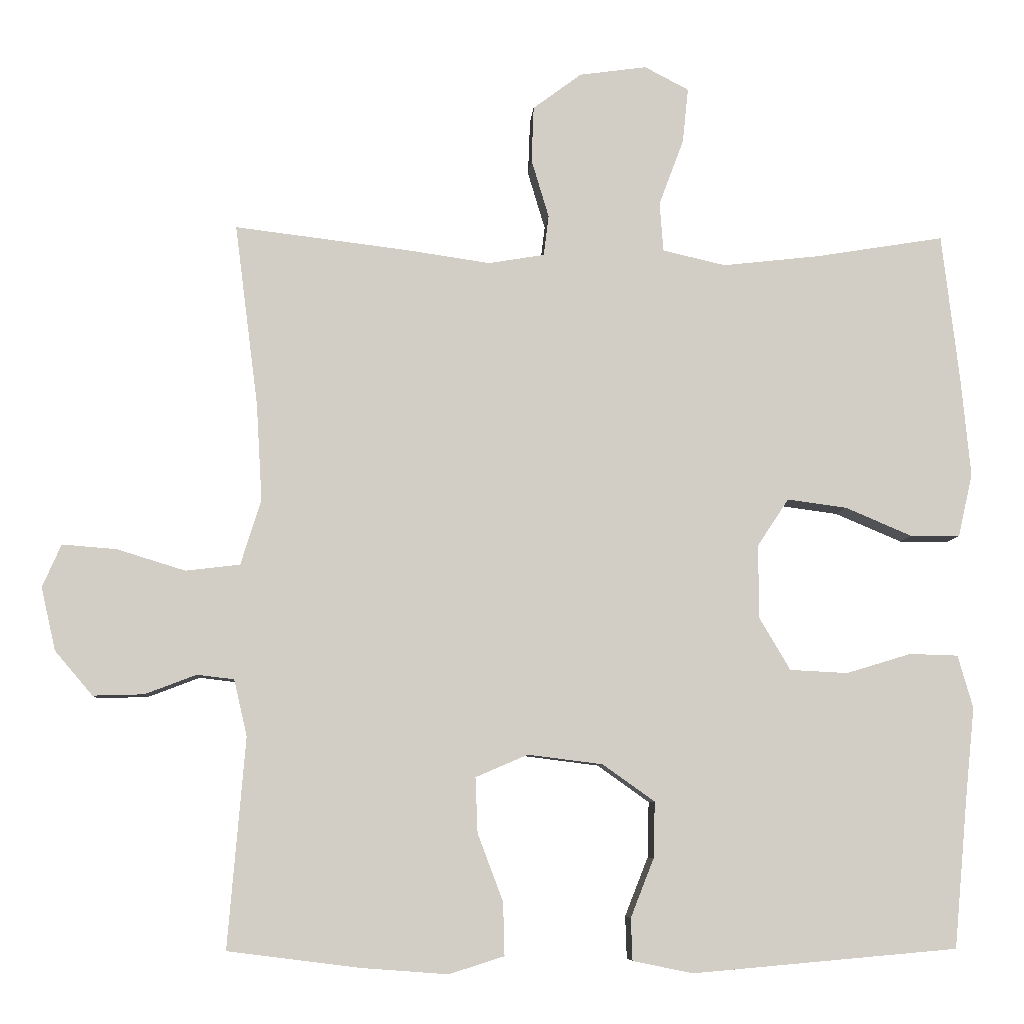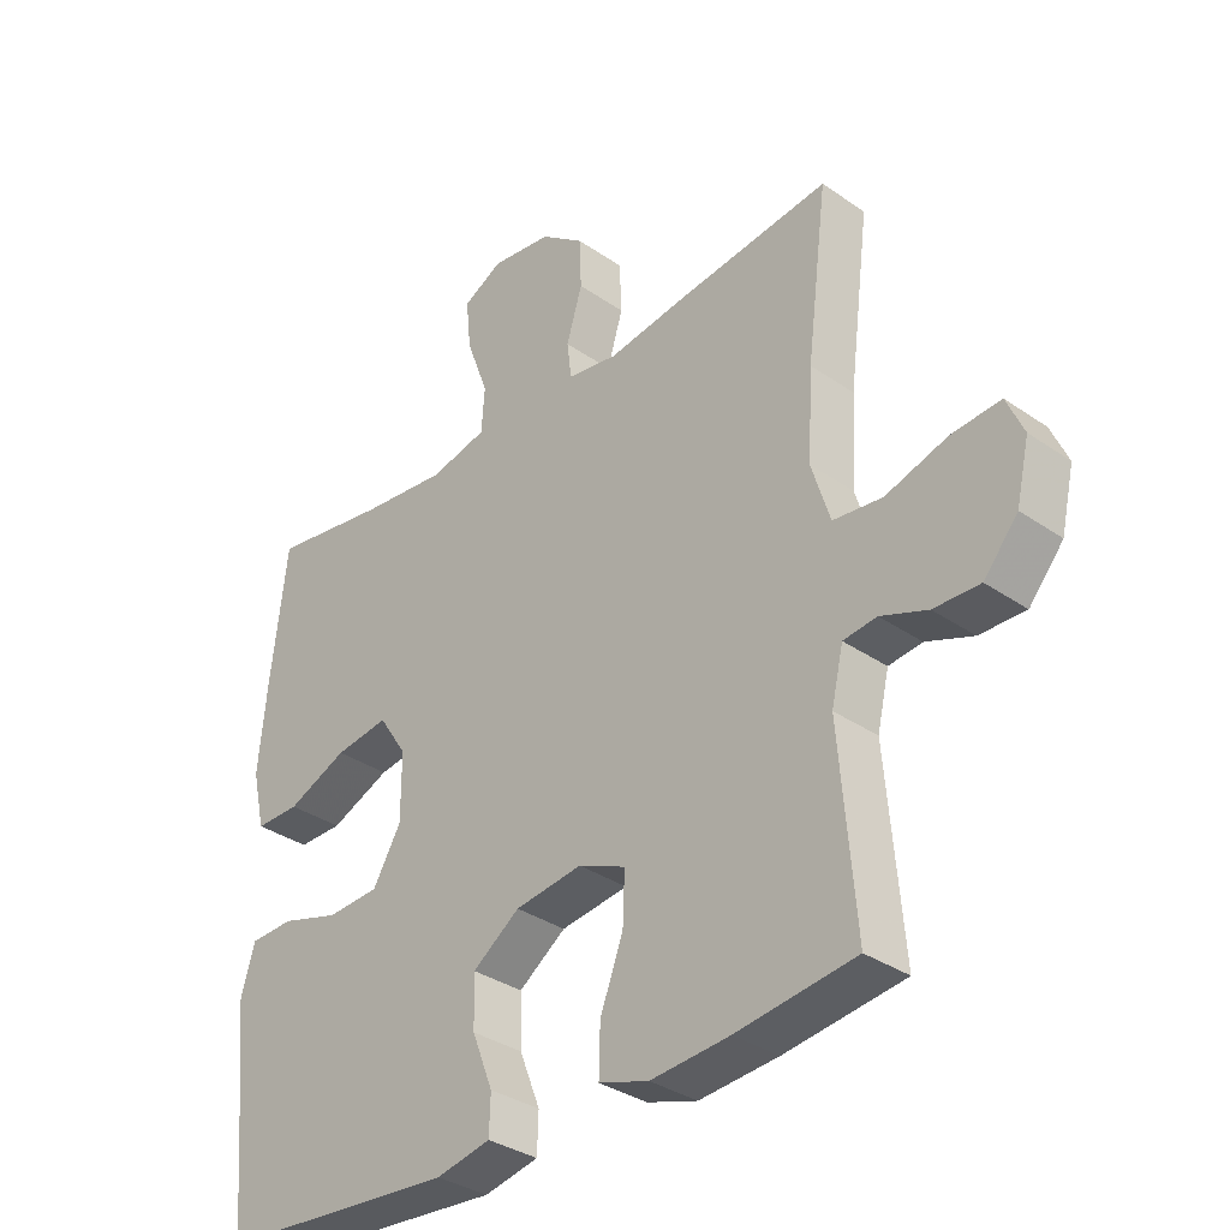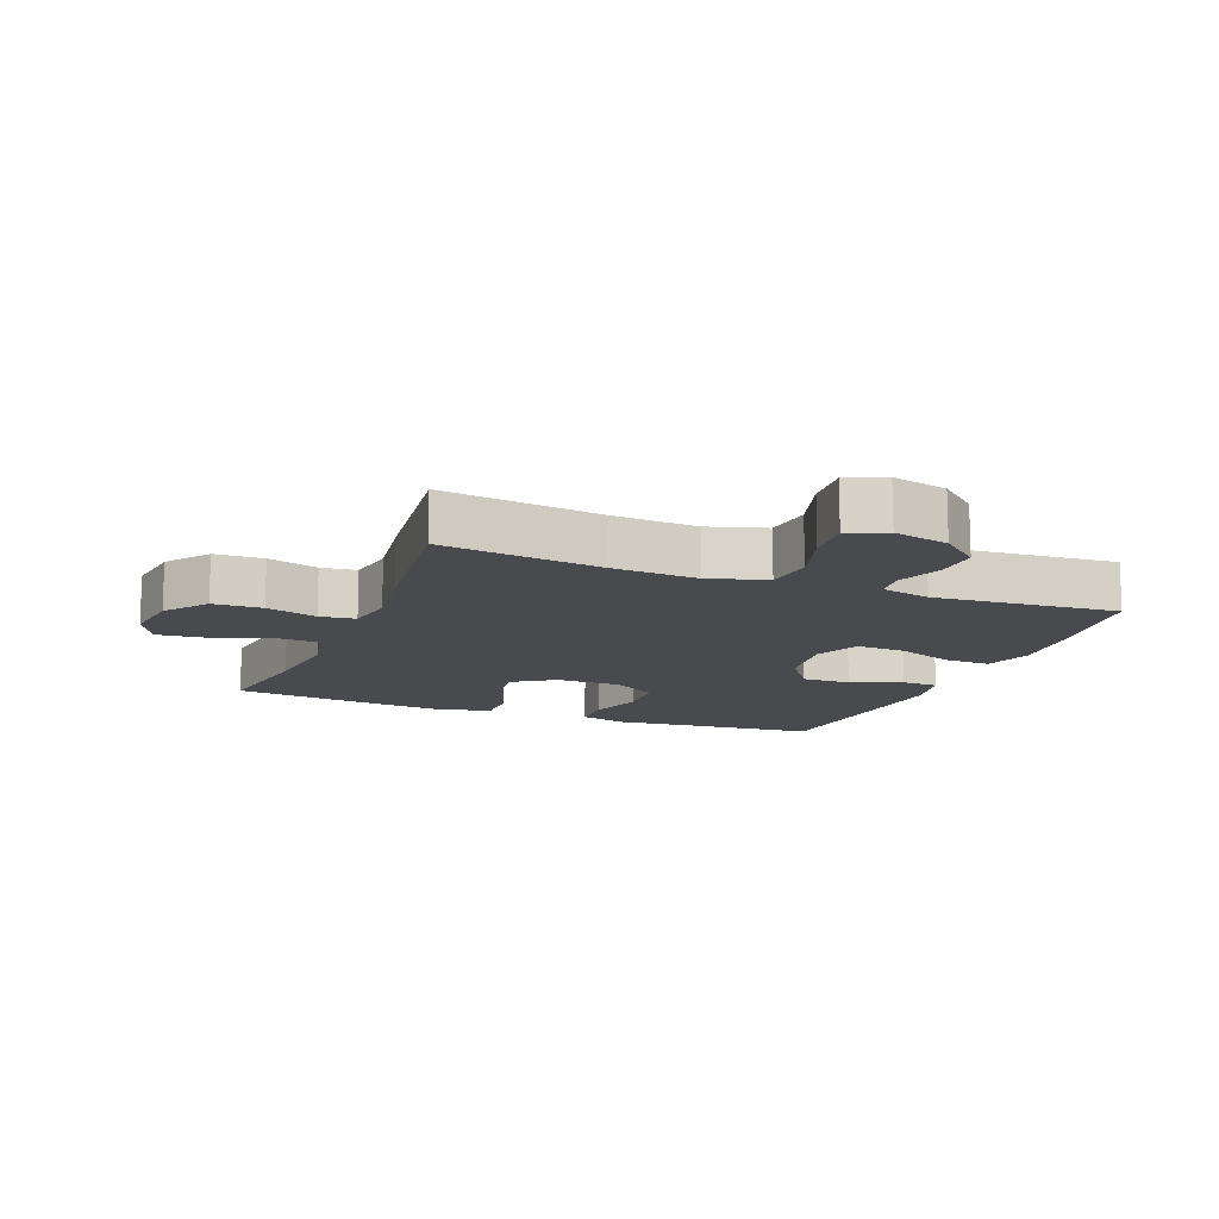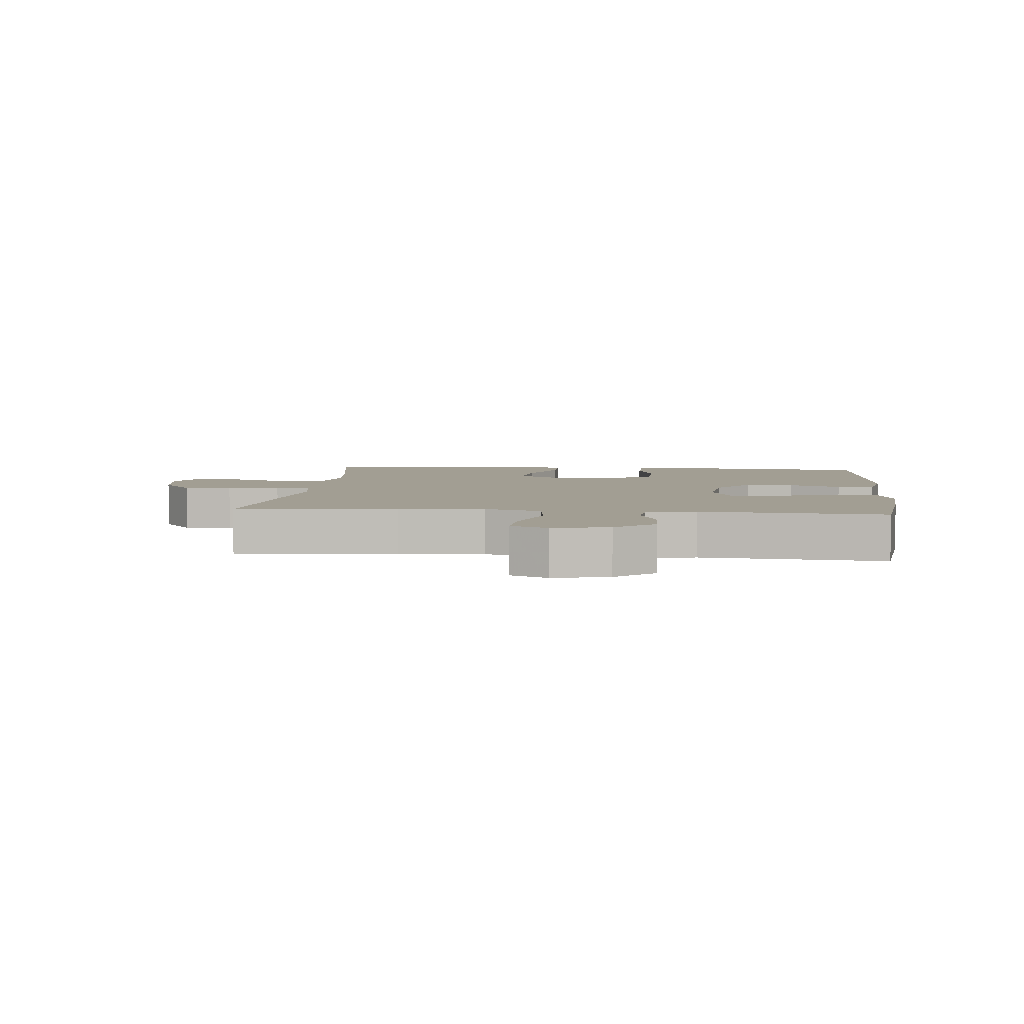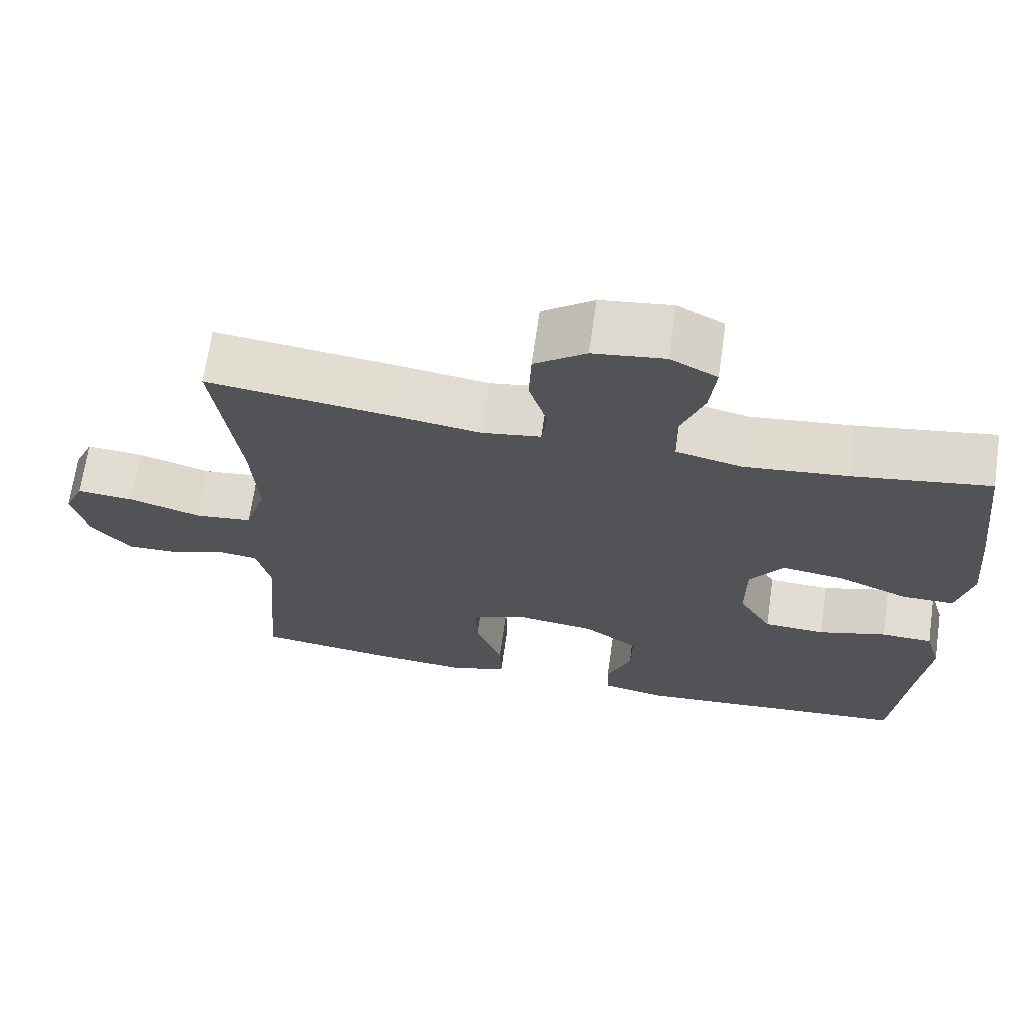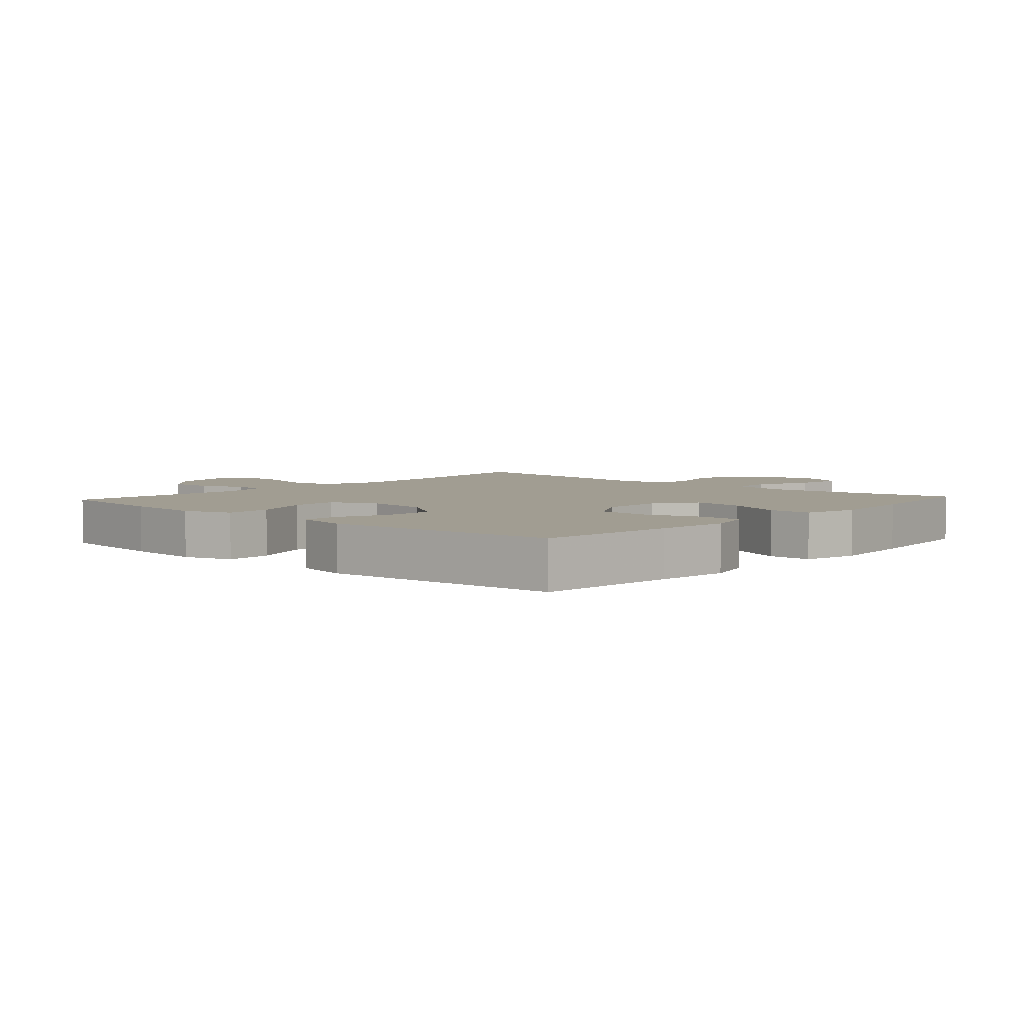
<metadata>
{"format":"obj","ext":"obj","renderer":"f3d","projection":"perspective","resolution":1024,"background":"white","views":[{"elev":-7.2,"azim":176.2,"up":"+Z"},{"elev":-34.1,"azim":46.9,"up":"+Z"},{"elev":-13.1,"azim":68.4,"up":"+Y"},{"elev":5.0,"azim":95.4,"up":"+Y"},{"elev":68.4,"azim":-171.8,"up":"+Z"},{"elev":4.6,"azim":-137.9,"up":"+Y"}]}
</metadata>
<code>
v 0.5 0.07 0.5
v 0.468 0.07 0.249
v 0.46 0.07 0.115
v 0.488 0.07 0.025
v 0.563 0.07 0.016
v 0.657 0.07 0.045
v 0.732 0.07 0.051
v 0.758 0.07 -0.008
v 0.738 0.07 -0.095
v 0.686 0.07 -0.156
v 0.616 0.07 -0.154
v 0.545 0.07 -0.127
v 0.494 0.07 -0.133
v 0.476 0.07 -0.211
v 0.5 0.07 -0.5
v 0.319 0.07 -0.523
v 0.199 0.07 -0.532
v 0.123 0.07 -0.508
v 0.125 0.07 -0.435
v 0.16 0.07 -0.342
v 0.163 0.07 -0.266
v 0.091 0.07 -0.235
v -0.012 0.07 -0.248
v -0.084 0.07 -0.299
v -0.082 0.07 -0.376
v -0.05 0.07 -0.457
v -0.052 0.07 -0.515
v -0.135 0.07 -0.532
v -0.5 0.07 -0.5
v -0.52 0.07 -0.283
v -0.532 0.07 -0.169
v -0.511 0.07 -0.096
v -0.444 0.07 -0.094
v -0.355 0.07 -0.121
v -0.275 0.07 -0.117
v -0.232 0.07 -0.044
v -0.232 0.07 0.057
v -0.275 0.07 0.122
v -0.357 0.07 0.111
v -0.449 0.07 0.072
v -0.517 0.07 0.072
v -0.537 0.07 0.159
v -0.524 0.07 0.296
v -0.5 0.07 0.5
v -0.322 0.07 0.471
v -0.189 0.07 0.456
v -0.102 0.07 0.476
v -0.097 0.07 0.544
v -0.131 0.07 0.635
v -0.139 0.07 0.711
v -0.078 0.07 0.743
v 0.015 0.07 0.73
v 0.082 0.07 0.68
v 0.085 0.07 0.603
v 0.061 0.07 0.523
v 0.068 0.07 0.467
v 0.145 0.07 0.454
v 0.262 0.07 0.471
v 0.5 0 0.5
v 0.468 0 0.249
v 0.46 0 0.115
v 0.488 0 0.025
v 0.563 0 0.016
v 0.657 0 0.045
v 0.732 0 0.051
v 0.758 0 -0.008
v 0.738 0 -0.095
v 0.686 0 -0.156
v 0.616 0 -0.154
v 0.545 0 -0.127
v 0.494 0 -0.133
v 0.476 0 -0.211
v 0.5 0 -0.5
v 0.319 0 -0.523
v 0.199 0 -0.532
v 0.123 0 -0.508
v 0.125 0 -0.435
v 0.16 0 -0.342
v 0.163 0 -0.266
v 0.091 0 -0.235
v -0.012 0 -0.248
v -0.084 0 -0.299
v -0.082 0 -0.376
v -0.05 0 -0.457
v -0.052 0 -0.515
v -0.135 0 -0.532
v -0.5 0 -0.5
v -0.52 0 -0.283
v -0.532 0 -0.169
v -0.511 0 -0.096
v -0.444 0 -0.094
v -0.355 0 -0.121
v -0.275 0 -0.117
v -0.232 0 -0.044
v -0.232 0 0.057
v -0.275 0 0.122
v -0.357 0 0.111
v -0.449 0 0.072
v -0.517 0 0.072
v -0.537 0 0.159
v -0.524 0 0.296
v -0.5 0 0.5
v -0.322 0 0.471
v -0.189 0 0.456
v -0.102 0 0.476
v -0.097 0 0.544
v -0.131 0 0.635
v -0.139 0 0.711
v -0.078 0 0.743
v 0.015 0 0.73
v 0.082 0 0.68
v 0.085 0 0.603
v 0.061 0 0.523
v 0.068 0 0.467
v 0.145 0 0.454
v 0.262 0 0.471
f 57 58 1 2
f 56 57 2 3
f 53 54 55
f 52 53 55
f 51 52 55
f 50 51 55
f 49 50 55
f 48 49 55
f 47 48 55 56
f 56 3 4
f 47 56 4
f 46 47 4
f 43 44 45
f 42 43 45
f 41 42 45
f 40 41 45
f 39 40 45
f 38 39 45 46
f 37 38 46 4
f 32 33 34
f 31 32 34
f 30 31 34
f 30 34 35
f 29 30 35
f 28 29 35
f 27 28 35
f 26 27 35
f 25 26 35
f 24 25 35 36
f 18 19 20
f 17 18 20
f 16 17 20
f 15 16 20
f 14 15 20
f 13 14 20 21
f 10 11 12
f 9 10 12
f 8 9 12
f 7 8 12
f 6 7 12
f 5 6 12
f 5 12 13
f 13 21 22
f 5 13 22
f 4 5 22
f 23 24 36 37
f 4 22 23 37
f 60 59 116 115
f 61 60 115 114
f 113 112 111
f 113 111 110
f 113 110 109
f 113 109 108
f 113 108 107
f 113 107 106
f 114 113 106 105
f 62 61 114
f 62 114 105
f 62 105 104
f 103 102 101
f 103 101 100
f 103 100 99
f 103 99 98
f 103 98 97
f 104 103 97 96
f 62 104 96 95
f 92 91 90
f 92 90 89
f 92 89 88
f 93 92 88
f 93 88 87
f 93 87 86
f 93 86 85
f 93 85 84
f 93 84 83
f 94 93 83 82
f 78 77 76
f 78 76 75
f 78 75 74
f 78 74 73
f 78 73 72
f 79 78 72 71
f 70 69 68
f 70 68 67
f 70 67 66
f 70 66 65
f 70 65 64
f 70 64 63
f 71 70 63
f 80 79 71
f 80 71 63
f 80 63 62
f 95 94 82 81
f 95 81 80 62
f 1 59 60 2
f 2 60 61 3
f 3 61 62 4
f 4 62 63 5
f 5 63 64 6
f 6 64 65 7
f 7 65 66 8
f 8 66 67 9
f 9 67 68 10
f 10 68 69 11
f 11 69 70 12
f 12 70 71 13
f 13 71 72 14
f 14 72 73 15
f 15 73 74 16
f 16 74 75 17
f 17 75 76 18
f 18 76 77 19
f 19 77 78 20
f 20 78 79 21
f 21 79 80 22
f 22 80 81 23
f 23 81 82 24
f 24 82 83 25
f 25 83 84 26
f 26 84 85 27
f 27 85 86 28
f 28 86 87 29
f 29 87 88 30
f 30 88 89 31
f 31 89 90 32
f 32 90 91 33
f 33 91 92 34
f 34 92 93 35
f 35 93 94 36
f 36 94 95 37
f 37 95 96 38
f 38 96 97 39
f 39 97 98 40
f 40 98 99 41
f 41 99 100 42
f 42 100 101 43
f 43 101 102 44
f 44 102 103 45
f 45 103 104 46
f 46 104 105 47
f 47 105 106 48
f 48 106 107 49
f 49 107 108 50
f 50 108 109 51
f 51 109 110 52
f 52 110 111 53
f 53 111 112 54
f 54 112 113 55
f 55 113 114 56
f 56 114 115 57
f 57 115 116 58
f 58 116 59 1

</code>
